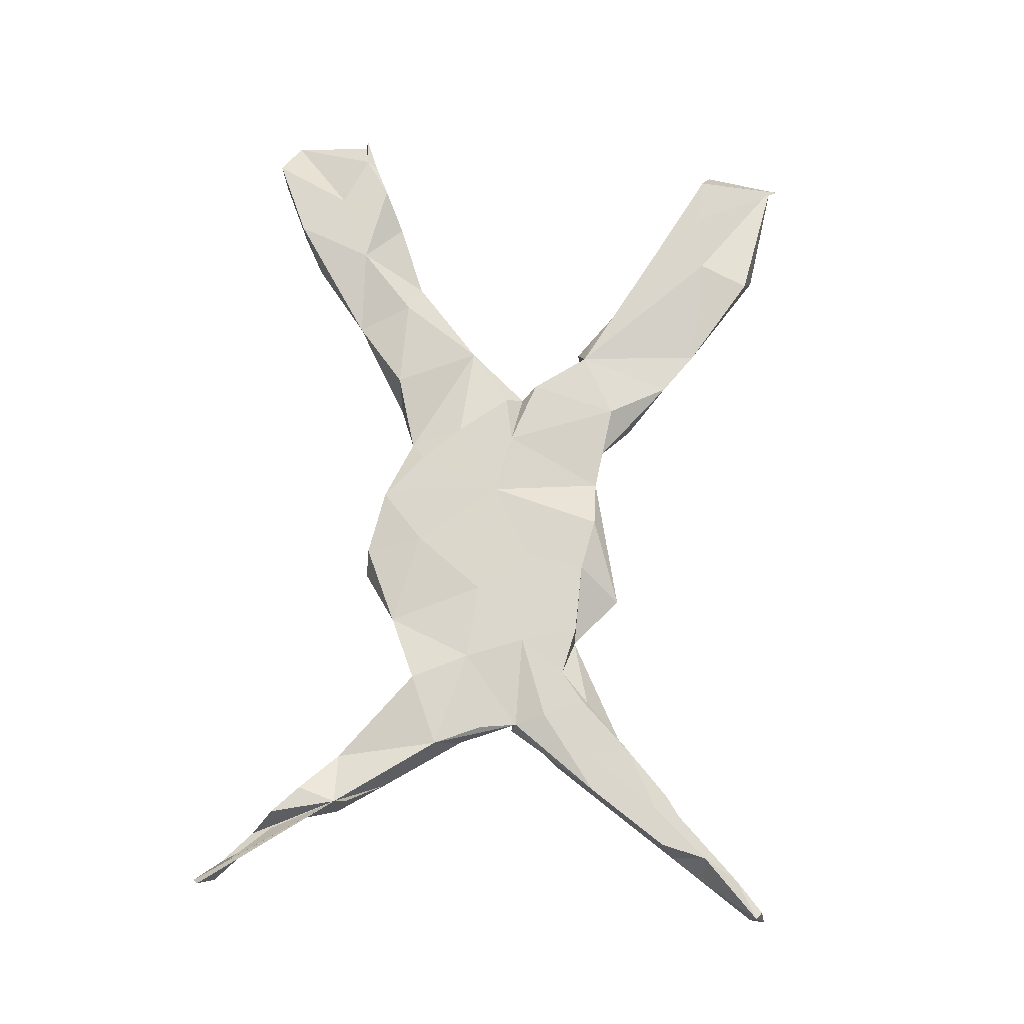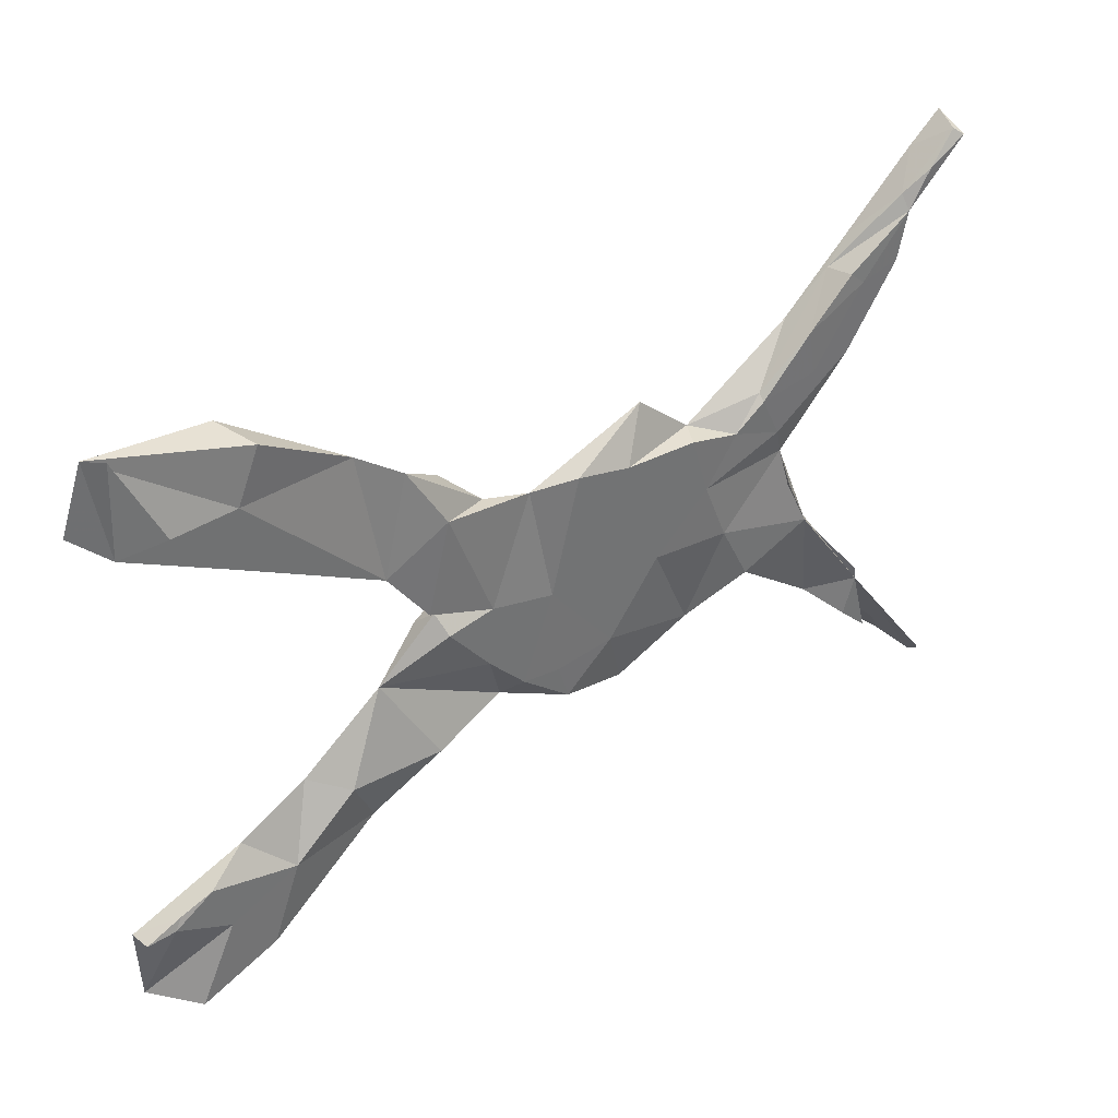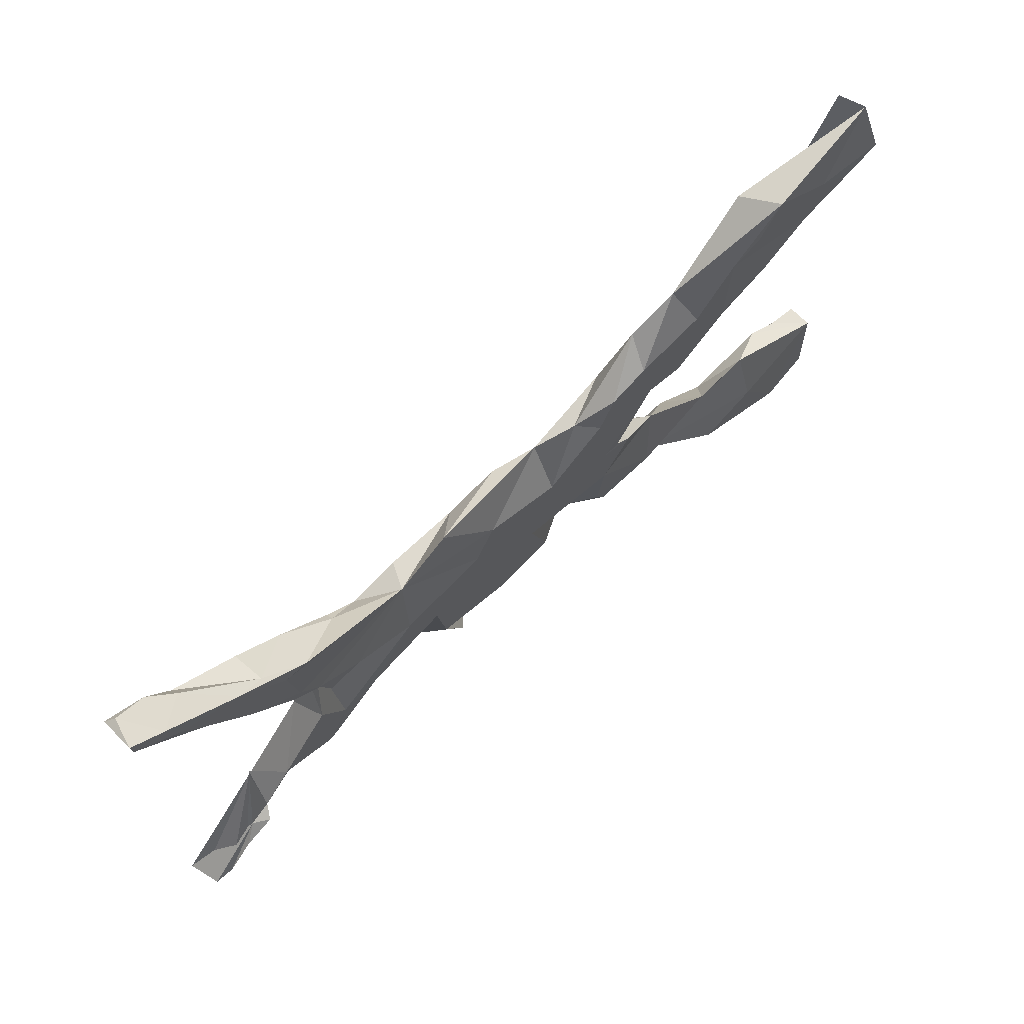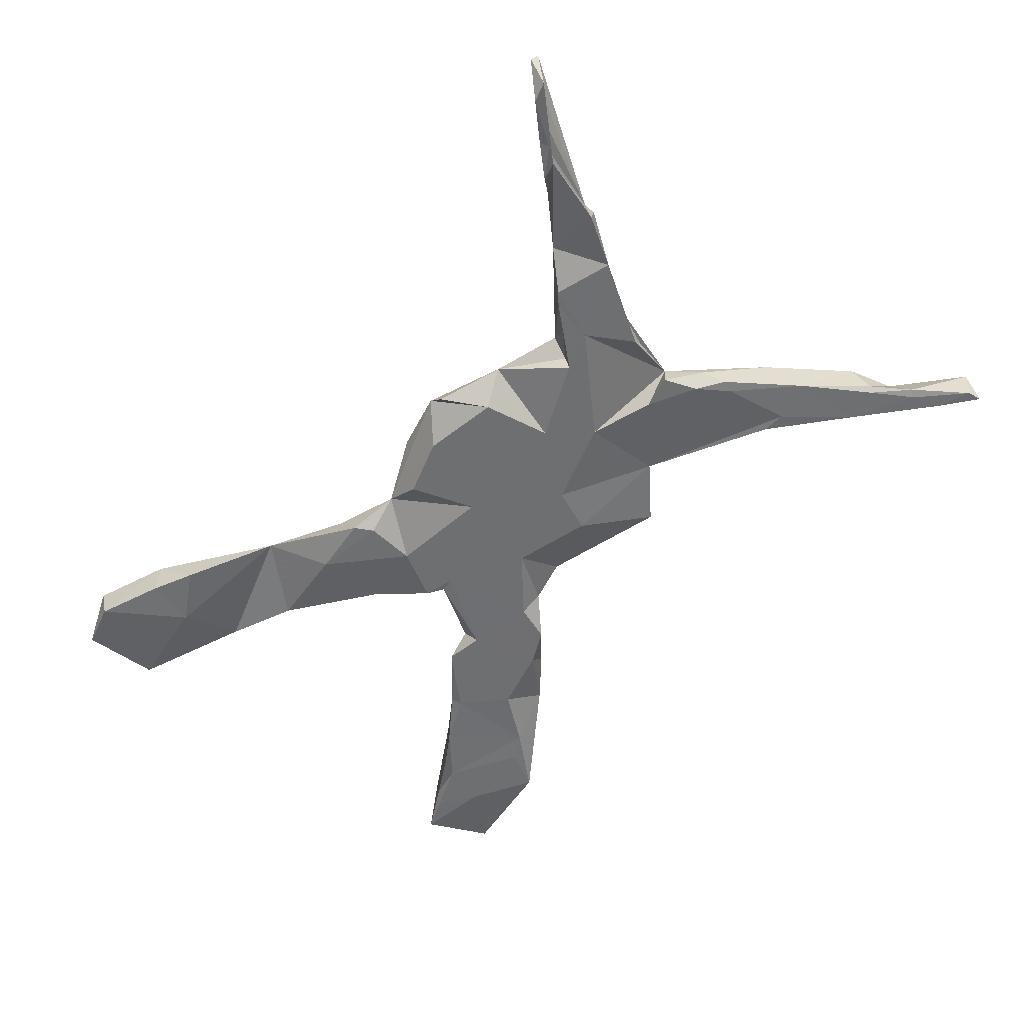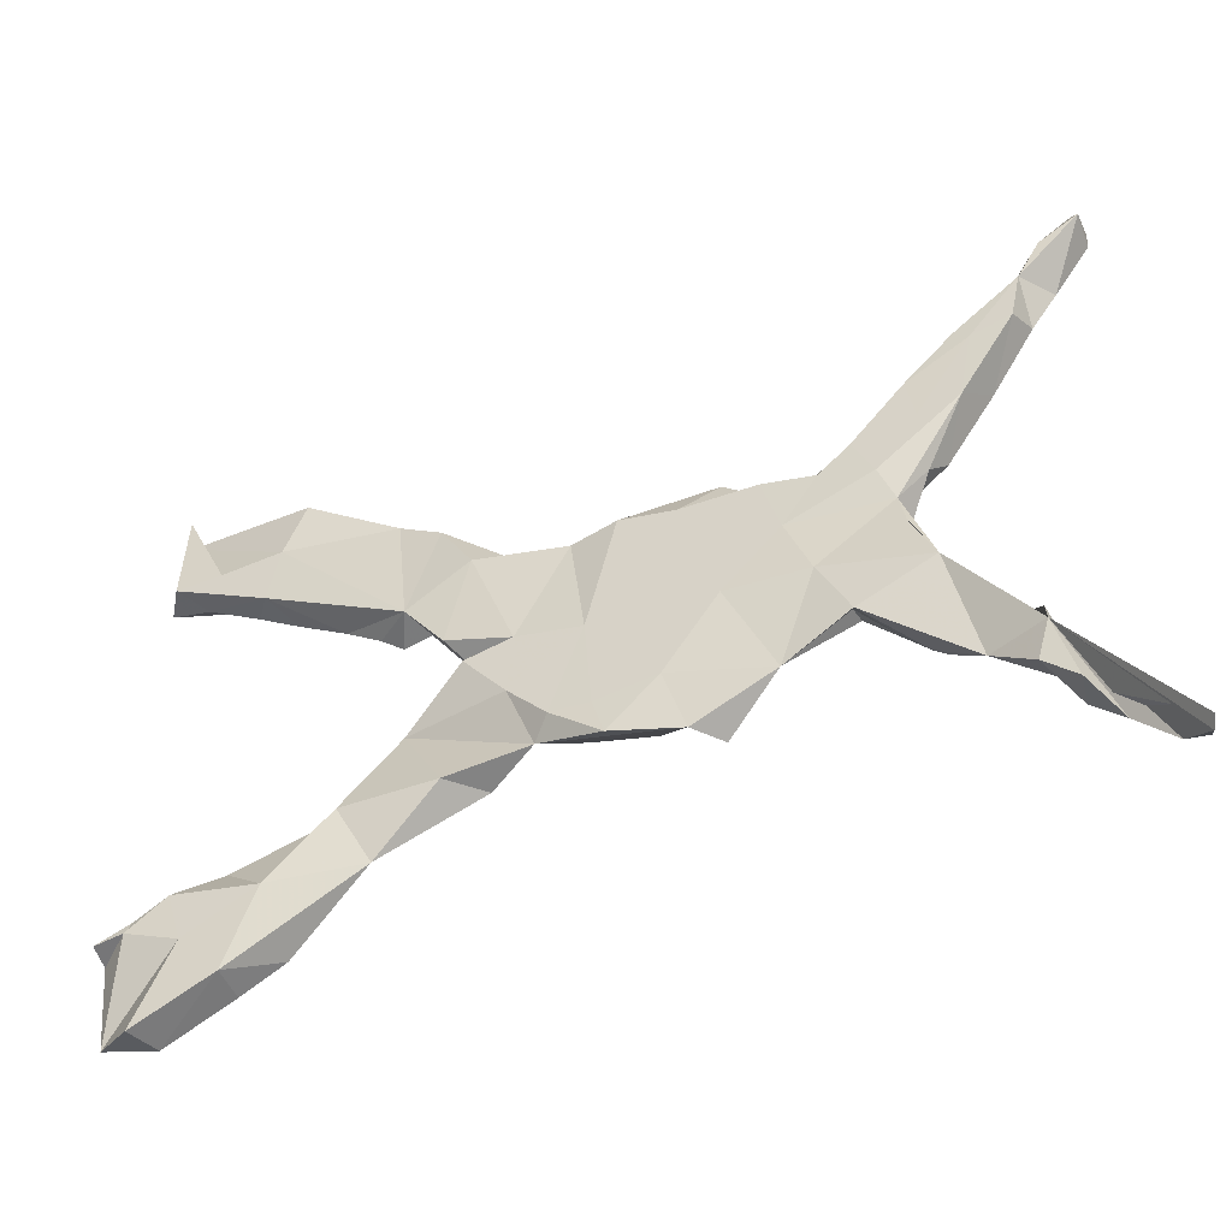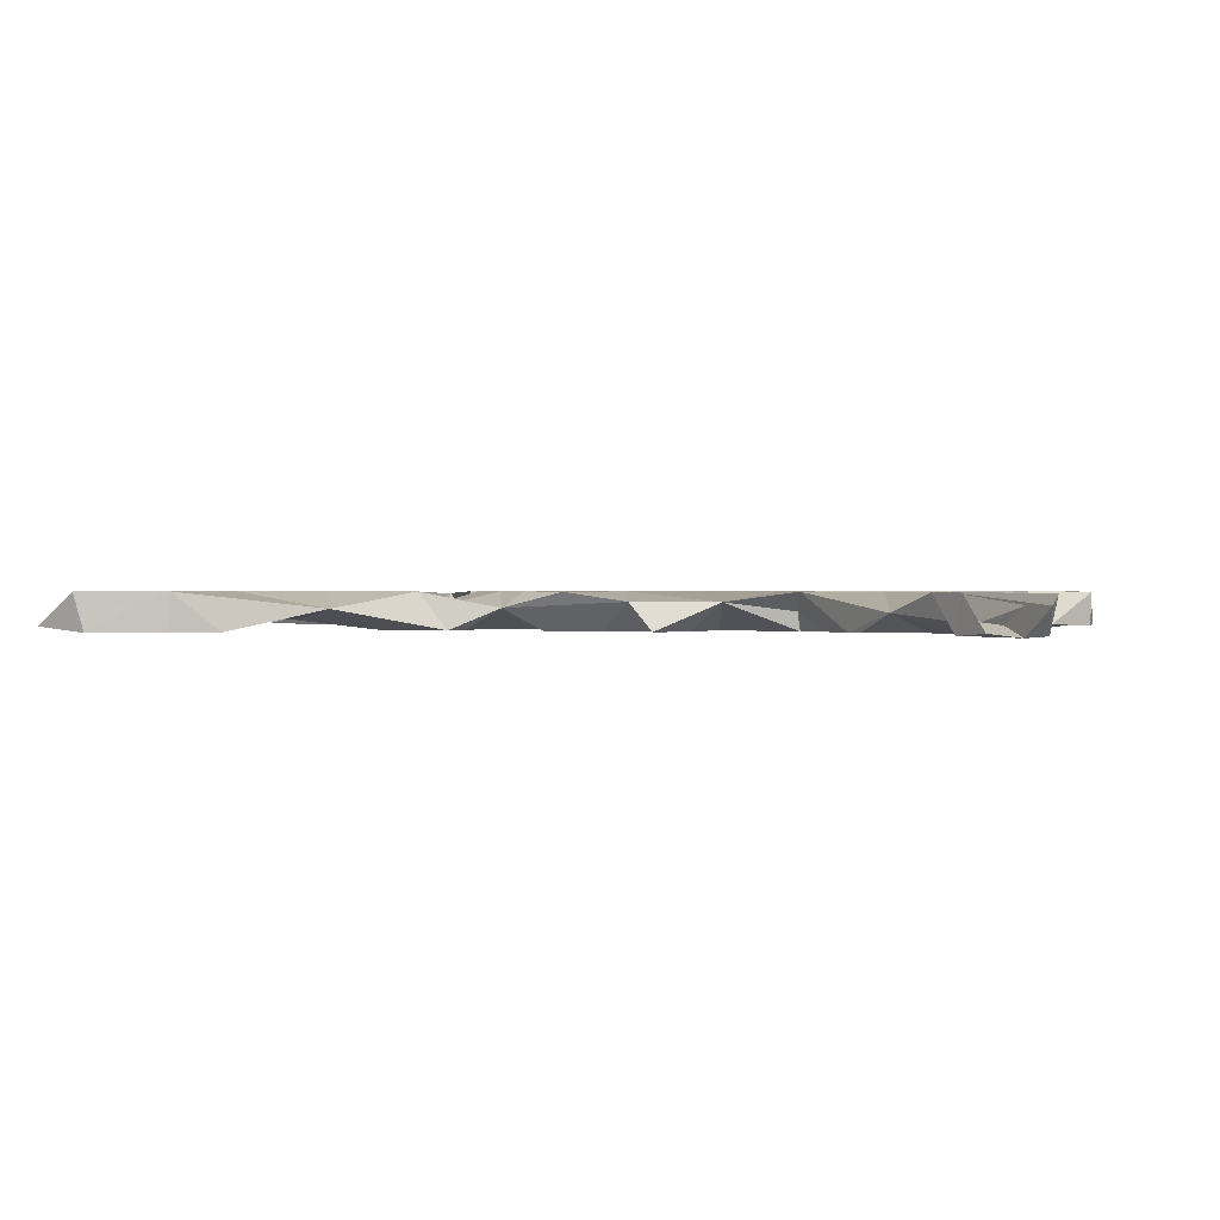
<metadata>
{"format":"obj","ext":"obj","renderer":"f3d","projection":"perspective","resolution":1024,"background":"white","views":[{"elev":73.4,"azim":95.2,"up":"+Z"},{"elev":36.8,"azim":-35.1,"up":"+Y"},{"elev":70.8,"azim":136.9,"up":"+Y"},{"elev":-54.6,"azim":53.7,"up":"+Z"},{"elev":-46.6,"azim":23.0,"up":"+Y"},{"elev":0.6,"azim":16.3,"up":"+Z"}]}
</metadata>
<code>
v 0.7597 -0.4669 0.01165
v 0.753 -0.4376 -0.02577
v 0.7658 -0.4571 0.02692
v 0.7391 0.494 -0.02682
v 0.7399 0.4751 0.02664
v 0.6478 0.3836 0.02762
v 0.7221 -0.4307 -0.02843
v 0.7275 0.4845 0.01747
v 0.6513 -0.3428 -0.01341
v 0.6094 -0.2461 0.02736
v 0.7377 0.4711 -0.02766
v 0.6817 0.4399 0.02775
v 0.6842 0.3893 -0.02511
v 0.6764 -0.3702 -0.02835
v 0.6758 0.4004 -0.02824
v 0.6463 0.331 -0.02129
v 0.6699 -0.3829 -0.02386
v 0.6453 0.405 0.01267
v 0.6909 0.4491 -0.02787
v 0.6269 -0.3413 -0.02836
v 0.6319 0.3113 0.02772
v 0.6405 0.3369 -0.02827
v 0.6357 -0.3492 0.02743
v 0.6072 -0.2264 0.02773
v 0.5911 -0.3074 0.02715
v 0.5811 0.2331 -0.02801
v 0.619 -0.2433 -0.02812
v 0.5286 -0.2502 -0.000303
v 0.5504 0.3126 0.0263
v 0.5682 -0.1688 -0.02817
v 0.5838 0.3426 -0.02823
v 0.5512 0.1875 0.02774
v 0.5717 0.2939 0.02798
v 0.5096 0.1244 -0.02651
v 0.5152 0.2465 -0.02825
v 0.4791 0.2423 0.02781
v 0.4953 -0.08707 0.02743
v 0.4822 -0.04523 -0.02794
v 0.4803 -0.2036 -0.02777
v 0.4787 0.2416 -0.0272
v 0.4911 0.09592 0.000798
v 0.502 0.1434 -0.02816
v 0.5441 0.3056 -0.0192
v 0.4614 -0.01208 0.02714
v 0.4428 -0.1197 -0.02823
v 0.4906 0.1739 0.02796
v 0.4495 0.04768 0.01335
v 0.4605 -0.1882 -0.02753
v 0.4538 0.04036 -0.02817
v 0.4285 -0.1548 -0.02779
v 0.4713 0.0943 -0.02803
v 0.3848 -0.1369 0.02788
v 0.4301 0.095 0.02799
v 0.3756 -0.1088 -0.000273
v 0.4003 0.1572 0.0283
v 0.4001 0.04903 -0.02819
v 0.294 0.1372 -0.01117
v 0.4009 0.1666 0.01695
v 0.3539 0.1197 0.02732
v 0.3782 -0.1031 -0.02838
v 0.3032 0.0456 0.02797
v 0.2846 -0.1829 0.01331
v 0.3398 -0.04668 0.02807
v 0.3017 0.009514 -0.02815
v 0.2116 0.2058 -0.01314
v 0.1999 -0.2405 -0.02763
v 0.165 -0.2387 0.01388
v 0.2346 -0.167 -0.02831
v 0.2764 0.1362 0.02798
v 0.2499 -0.05717 -0.02814
v 0.165 -0.1093 -0.02817
v 0.1501 0.04436 0.02797
v 0.2177 -0.03885 0.02797
v 0.1648 0.1377 0.02799
v 0.1639 0.04328 -0.02813
v 0.1148 -0.1967 -0.02831
v 0.1319 0.1123 -0.02814
v 0.1375 -0.1495 0.02802
v 0.08048 0.1538 0.02814
v 0.008644 0.1509 0.01387
v 0.06356 -0.219 0.02769
v 0.04649 -0.1635 0.02826
v -0.0124 -0.1586 0.02797
v 0.02033 -0.173 -0.02807
v 0.01129 0.06923 -0.0282
v -0.107 -0.09976 -0.02813
v 0.0359 -0.02535 0.02801
v -0.06232 -0.005876 0.02799
v -0.05554 0.1568 -0.003144
v -0.06978 -0.0986 0.02802
v -0.08481 0.1444 -0.028
v 0.05018 -0.06839 -0.02811
v -0.03937 -0.1815 0.004308
v -0.09541 -0.1795 -0.02815
v -0.1107 -0.2096 -0.02759
v -0.1041 -0.0041 -0.02817
v -0.1094 0.2034 -0.0281
v -0.1329 -0.0212 0.028
v -0.1425 0.006716 0.004497
v -0.1289 0.1679 0.02779
v -0.1838 0.26 0.01496
v -0.1539 -0.2167 0.02792
v -0.1542 -0.02186 -0.02812
v -0.1298 -0.002734 -0.0275
v -0.2086 -0.2067 -0.02819
v -0.2256 0.1122 0.0245
v -0.1631 0.02864 0.02791
v -0.1674 0.2268 -0.02823
v -0.2508 0.1002 -0.02795
v -0.2276 -0.08997 -0.007676
v -0.19 0.1148 -0.02822
v -0.2534 0.3077 0.007158
v -0.2874 0.1332 -0.02796
v -0.2841 0.1248 -0.02289
v -0.2961 -0.216 0.02808
v -0.3343 0.1806 -0.02803
v -0.2535 -0.299 0.003699
v -0.3392 0.1635 -0.02529
v -0.2732 0.2468 -0.02826
v -0.3402 0.324 -0.02687
v -0.4441 0.2268 0.02713
v -0.3489 -0.1996 -0.01403
v -0.3742 -0.3909 -0.02825
v -0.3918 -0.305 0.02812
v -0.4594 -0.2469 1.1e-05
v -0.3935 0.3927 0.02753
v -0.4265 0.3127 0.02814
v -0.3854 0.3456 -0.02815
v -0.4376 -0.4262 -0.02753
v -0.4638 -0.3473 -0.02806
v -0.4182 0.2128 -0.02832
v -0.4228 0.4083 -0.02804
v -0.5219 -0.2808 0.02815
v -0.435 -0.4259 0.0283
v -0.4808 0.2477 -0.02265
v -0.5175 0.3449 -0.02829
v -0.4979 -0.3575 0.02816
v -0.5393 -0.4745 -0.02827
v -0.5208 0.305 0.02799
v -0.5601 0.2869 -0.01323
v -0.4918 0.2721 -0.02844
v -0.5807 -0.3224 0.02796
v -0.5743 0.2995 -0.02833
v -0.5697 -0.3043 0.02432
v -0.6274 -0.3336 -0.01102
v -0.5535 -0.4809 0.02829
v -0.5869 0.4418 0.028
v -0.6062 0.432 -0.007633
v -0.619 -0.4586 -0.02001
v -0.6319 0.3185 -0.02775
v -0.5935 0.3031 0.0279
v -0.6237 -0.328 0.0262
f 102 95 93
f 94 93 95
f 117 95 102
f 58 57 59
f 69 59 57
f 83 93 81
f 67 81 93
f 13 5 6
f 12 6 5
f 16 13 6
f 11 5 13
f 41 47 49
f 56 49 47
f 62 60 54
f 50 54 60
f 52 62 54
f 50 48 52
f 28 52 48
f 54 50 52
f 45 48 50
f 9 20 25
f 23 25 20
f 28 9 25
f 10 7 1
f 2 1 7
f 3 10 1
f 17 7 10
f 102 93 110
f 90 110 93
f 115 102 110
f 83 90 93
f 98 110 90
f 90 87 88
f 80 88 87
f 98 90 88
f 83 87 90
f 74 69 57
f 65 74 57
f 72 69 74
f 115 117 102
f 82 87 83
f 61 69 72
f 79 72 74
f 78 87 82
f 81 82 83
f 78 72 87
f 79 87 72
f 73 72 78
f 81 78 82
f 62 73 78
f 61 72 73
f 63 61 73
f 59 69 61
f 53 59 61
f 55 59 53
f 47 53 61
f 59 55 58
f 36 58 55
f 46 55 53
f 46 36 55
f 43 58 36
f 36 46 33
f 32 33 46
f 29 36 33
f 43 36 29
f 6 43 29
f 6 29 33
f 21 6 33
f 18 43 6
f 16 6 21
f 32 21 33
f 6 12 18
f 8 18 12
f 5 8 12
f 19 18 8
f 4 8 5
f 67 78 81
f 63 73 62
f 67 62 78
f 47 61 63
f 32 46 53
f 26 16 21
f 22 13 16
f 76 67 93
f 52 63 62
f 37 47 63
f 47 32 53
f 26 21 32
f 34 26 32
f 66 62 67
f 52 37 63
f 32 47 41
f 51 41 49
f 34 32 41
f 68 66 67
f 38 47 44
f 37 44 47
f 37 38 44
f 45 47 38
f 28 37 52
f 30 38 37
f 39 28 48
f 10 37 28
f 30 37 10
f 45 38 30
f 24 30 10
f 25 10 28
f 27 30 24
f 10 27 24
f 28 30 27
f 23 10 25
f 9 27 10
f 17 23 20
f 17 10 23
f 14 17 20
f 3 9 10
f 14 7 17
f 7 9 2
f 3 2 9
f 1 2 3
f 105 86 94
f 93 94 86
f 95 105 94
f 110 86 105
f 95 117 105
f 122 105 117
f 130 117 123
f 134 123 117
f 129 123 134
f 138 129 134
f 130 123 129
f 138 130 129
f 146 138 134
f 80 65 77
f 57 77 65
f 96 85 92
f 75 92 85
f 86 96 92
f 91 85 96
f 93 86 92
f 103 96 86
f 110 103 86
f 122 110 105
f 125 122 117
f 125 117 130
f 145 130 138
f 85 80 77
f 75 85 77
f 89 80 85
f 91 89 85
f 103 104 96
f 111 96 104
f 99 104 103
f 99 103 110
f 145 125 130
f 146 149 138
f 145 138 149
f 111 91 96
f 97 91 111
f 106 111 104
f 97 89 91
f 99 106 104
f 107 106 99
f 109 111 106
f 124 122 125
f 133 125 145
f 142 145 149
f 100 106 107
f 144 133 145
f 124 125 133
f 152 144 145
f 142 133 144
f 101 89 97
f 113 111 109
f 108 101 97
f 100 89 101
f 111 108 97
f 112 101 108
f 119 108 111
f 114 113 109
f 106 114 109
f 118 113 114
f 119 112 108
f 106 101 112
f 113 119 111
f 116 119 113
f 120 112 119
f 118 116 113
f 120 119 116
f 106 118 114
f 121 118 106
f 131 116 118
f 121 131 118
f 120 116 131
f 141 120 131
f 132 112 120
f 128 132 120
f 126 112 132
f 141 128 120
f 135 141 131
f 121 135 131
f 140 141 135
f 136 132 128
f 148 126 132
f 127 112 126
f 141 136 128
f 143 136 141
f 148 132 136
f 121 140 135
f 143 141 140
f 150 143 140
f 150 136 143
f 148 136 150
f 151 150 140
f 151 148 150
f 147 148 151
f 14 9 7
f 20 9 14
f 28 27 9
f 39 30 28
f 45 30 39
f 48 45 39
f 60 45 50
f 64 45 60
f 70 60 62
f 68 62 66
f 64 47 45
f 56 47 64
f 70 64 60
f 68 70 62
f 75 64 70
f 71 70 68
f 42 26 34
f 51 34 41
f 51 42 34
f 57 42 51
f 56 51 49
f 57 51 56
f 76 68 67
f 71 68 76
f 22 16 26
f 31 22 26
f 31 26 35
f 42 35 26
f 57 56 64
f 75 70 71
f 92 71 76
f 15 11 13
f 22 15 13
f 19 11 15
f 4 5 11
f 31 15 22
f 19 15 31
f 57 35 42
f 75 57 64
f 19 8 4
f 11 19 4
f 31 18 19
f 43 18 31
f 40 43 31
f 40 31 35
f 57 40 35
f 58 43 40
f 57 58 40
f 92 75 71
f 84 92 76
f 93 84 76
f 93 92 84
f 77 57 75
f 124 117 115
f 124 134 117
f 137 134 124
f 79 74 65
f 80 87 79
f 99 98 88
f 121 151 140
f 137 146 134
f 139 148 147
f 139 147 151
f 121 139 151
f 127 148 139
f 126 148 127
f 121 127 139
f 106 112 127
f 106 127 121
f 100 101 106
f 142 152 145
f 144 152 142
f 80 89 100
f 137 142 149
f 137 133 142
f 124 133 137
f 88 100 107
f 146 137 149
f 115 122 124
f 115 110 122
f 88 107 99
f 88 80 100
f 79 65 80
f 98 99 110

</code>
